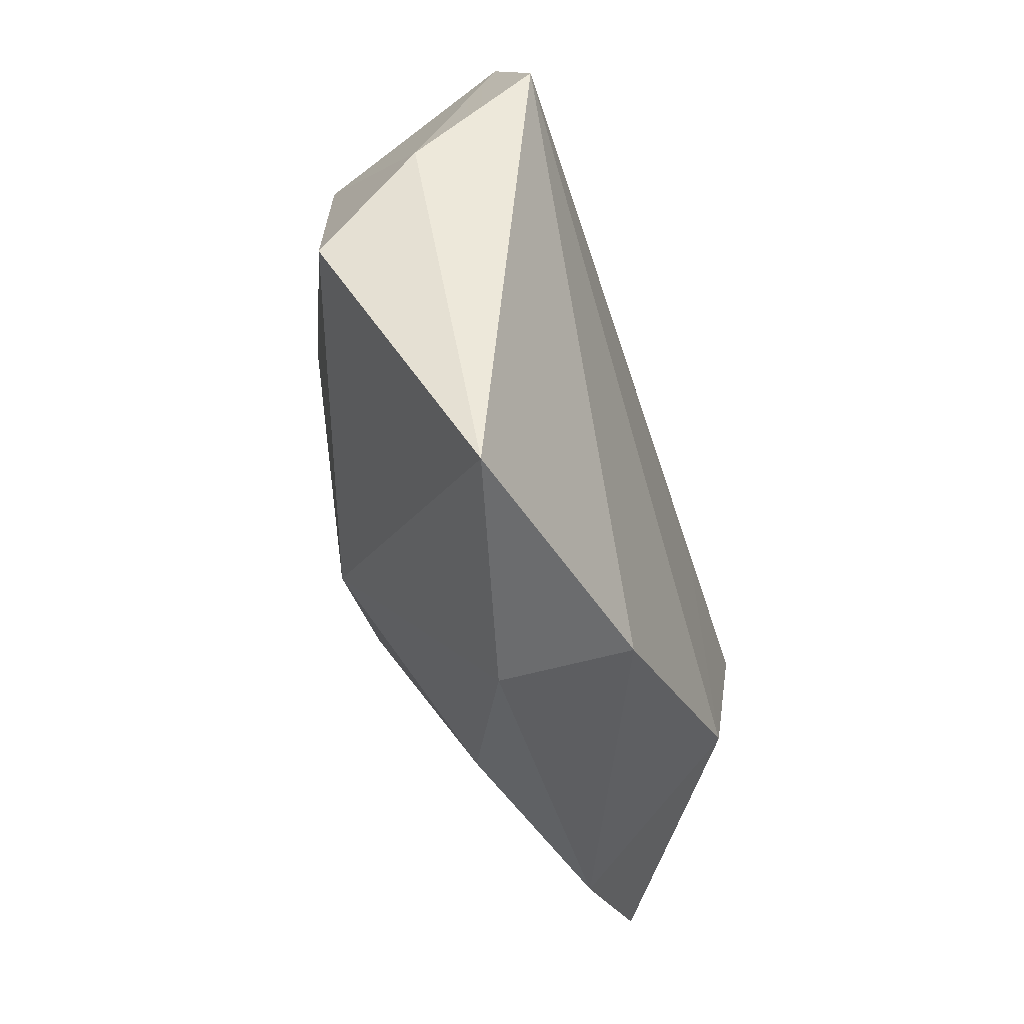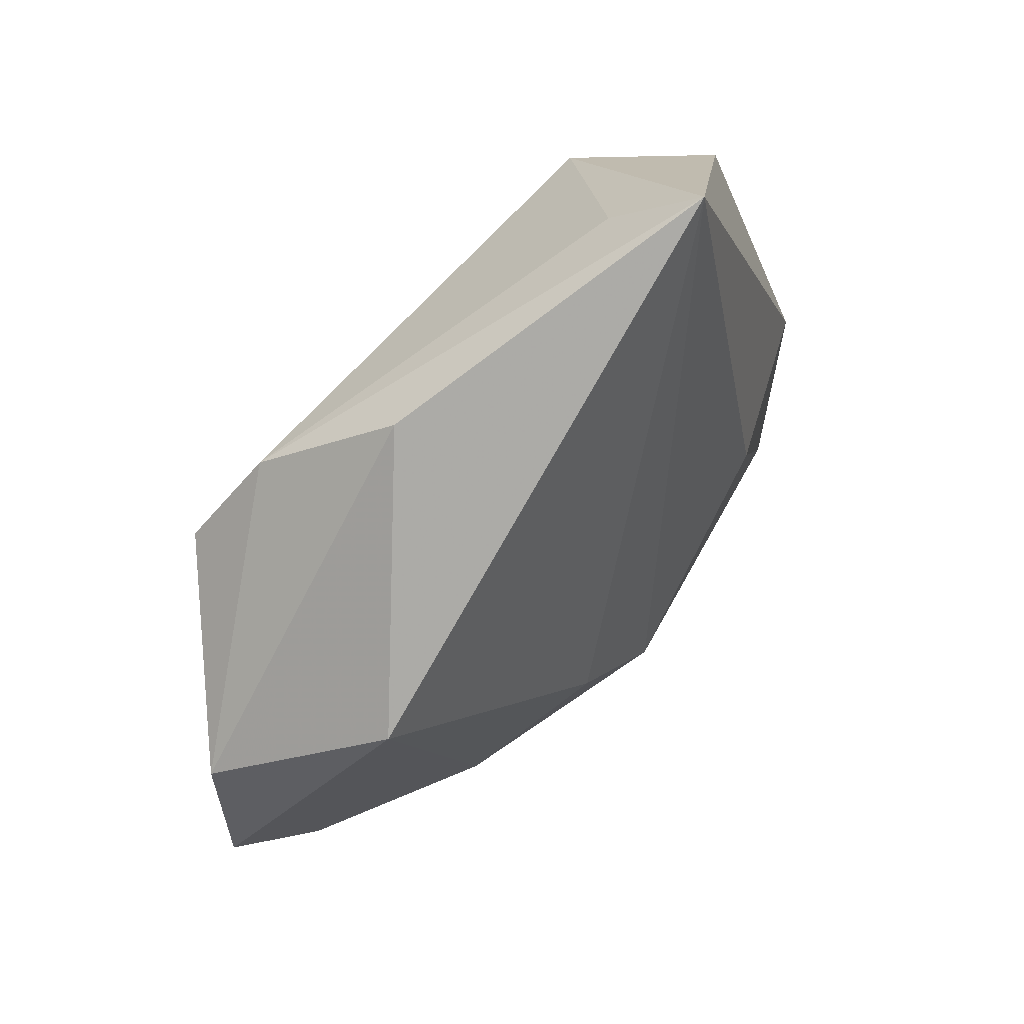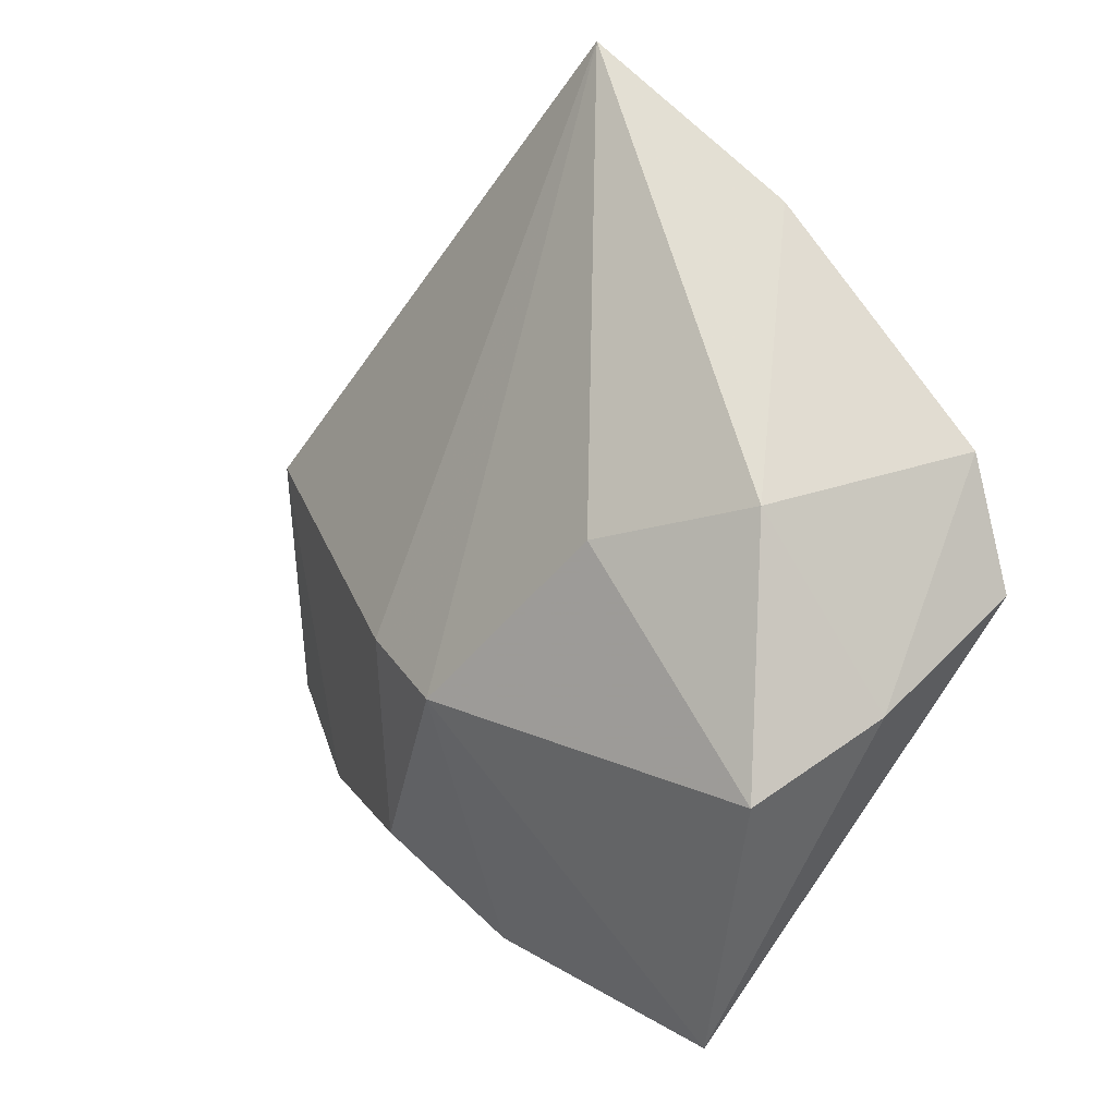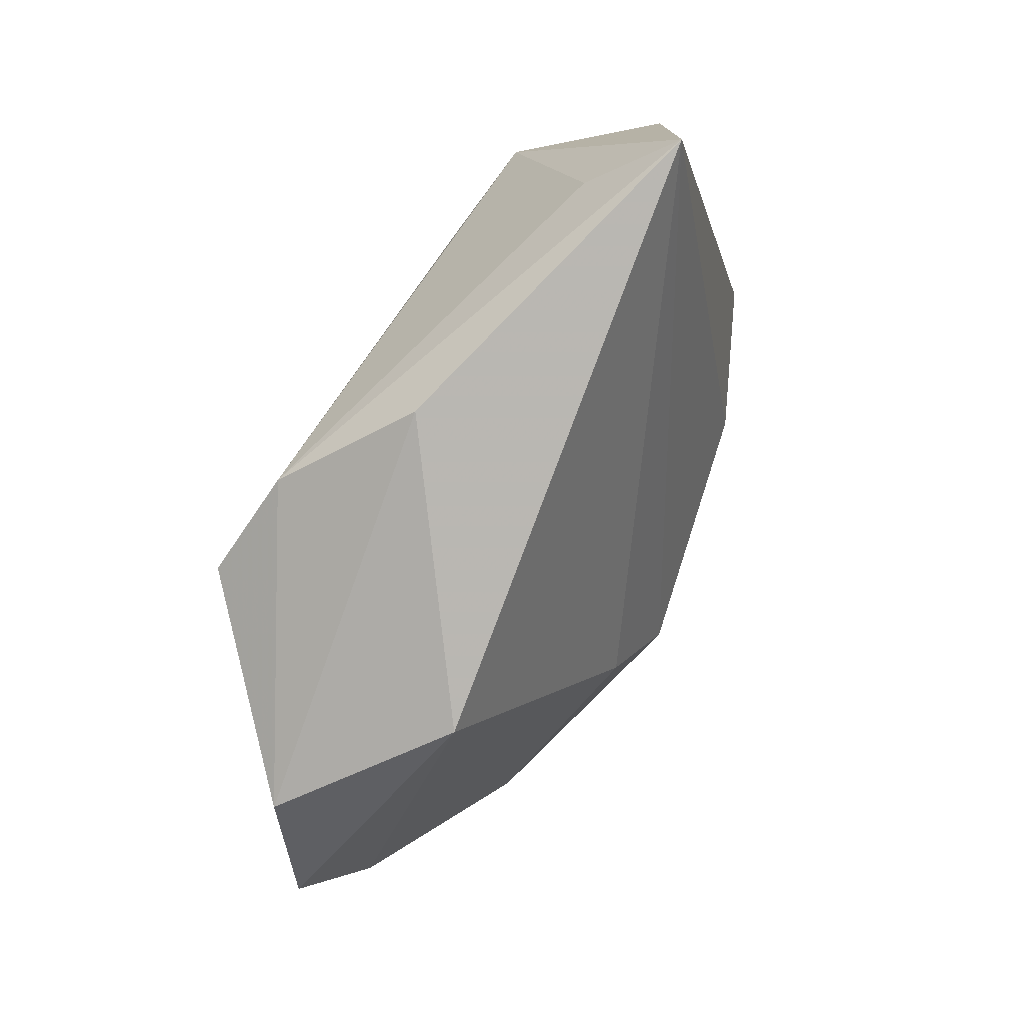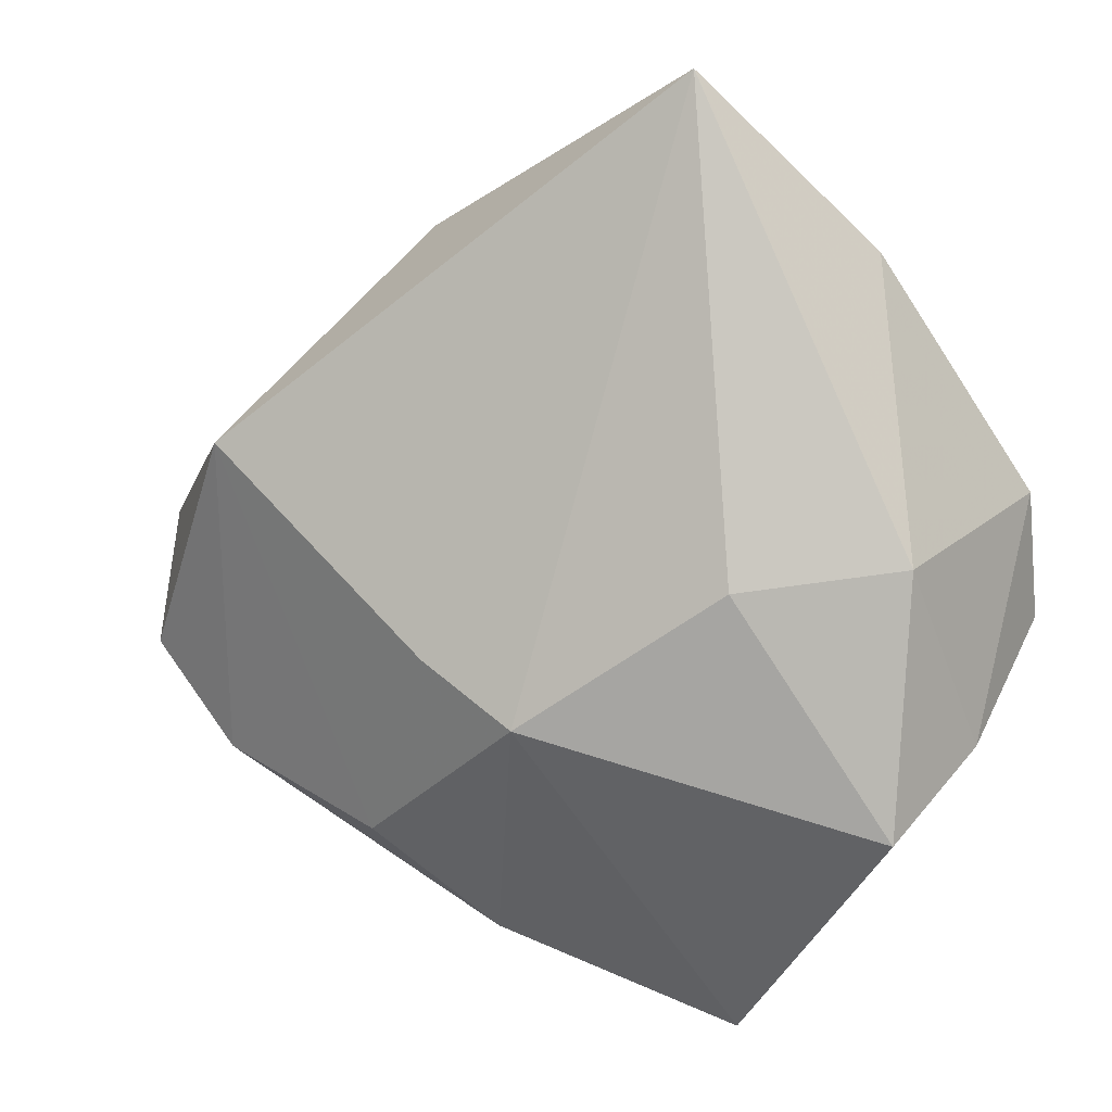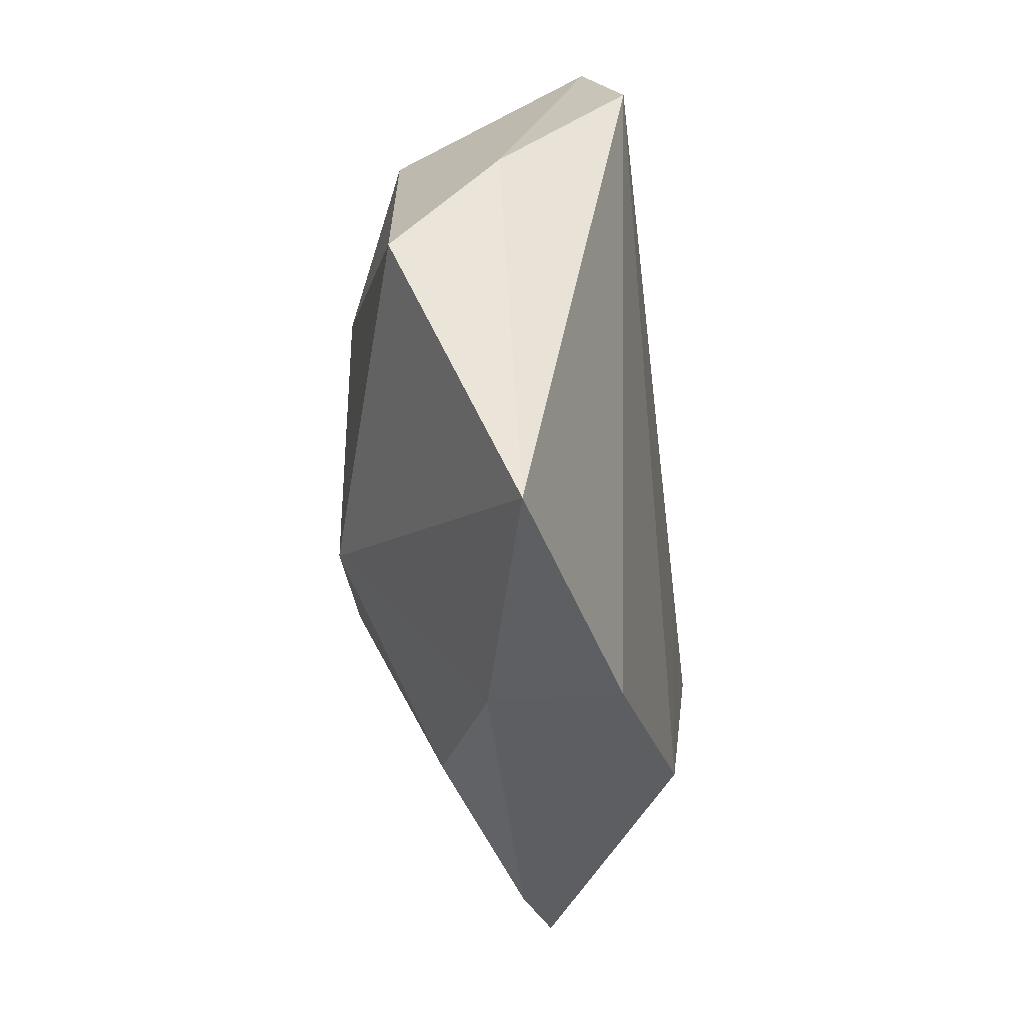
<metadata>
{"format":"obj","ext":"obj","renderer":"f3d","projection":"perspective","resolution":1024,"background":"white","views":[{"elev":-73.9,"azim":106.4,"up":"+Y"},{"elev":60.7,"azim":-49.8,"up":"+Y"},{"elev":-5.4,"azim":51.2,"up":"+Y"},{"elev":55.5,"azim":-61.2,"up":"+Y"},{"elev":6.8,"azim":20.8,"up":"+Y"},{"elev":-69.8,"azim":95.2,"up":"+Y"}]}
</metadata>
<code>
v -0.001457 -0.01444 0.01892
v -0.0395 -0.02129 0.003146
v -0.03269 0.01491 -0.01667
v 0.0335 -0.0248 0.009504
v -0.02998 -0.01392 -0.01404
v -0.01042 -0.03483 -0.009065
v -0.04801 0.002968 -0.00158
v 0.0136 0.04779 0.01024
v 0.02214 0.02618 -0.01257
v -0.01107 -0.008226 0.01817
v 0.03896 -0.01679 -0.001512
v 0.01919 -0.0006777 0.01608
v -0.04928 -0.01088 0.0009197
v -0.02568 0.02402 -0.01307
v -0.01737 0.00763 -0.01597
v 0.01171 0.02227 -0.01429
v -0.03608 0.01167 0.01254
v 0.02936 0.03077 0.0008731
v 0.01504 -0.04725 -0.001497
v 0.02164 0.01758 -0.01453
v -0.008771 -0.0377 0.003967
v 0.04204 0.007245 -0.01043
v 0.04205 -0.005644 -0.01429
v -0.02028 -0.02727 0.009747
v -0.0178 0.03345 -0.001626
v 0.01046 0.04003 0.001532
v 0.03499 0.001514 0.009413
f 17 25 7
f 8 25 17
f 8 1 12
f 12 27 8
f 12 1 4
f 4 27 12
f 20 23 3
f 20 9 23
f 23 9 22
f 23 22 11
f 11 27 4
f 11 22 27
f 14 25 8
f 3 7 14
f 7 25 14
f 10 1 8
f 8 17 10
f 24 1 10
f 10 17 24
f 16 20 3
f 9 20 16
f 3 14 16
f 16 14 9
f 8 27 18
f 27 22 18
f 18 9 8
f 18 22 9
f 3 23 15
f 15 5 3
f 23 5 15
f 6 5 23
f 13 7 3
f 3 5 13
f 13 17 7
f 8 9 26
f 26 14 8
f 9 14 26
f 23 11 19
f 19 6 23
f 19 11 4
f 4 1 19
f 5 6 2
f 2 13 5
f 24 17 2
f 17 13 2
f 6 19 21
f 21 2 6
f 24 2 21
f 21 1 24
f 21 19 1

</code>
